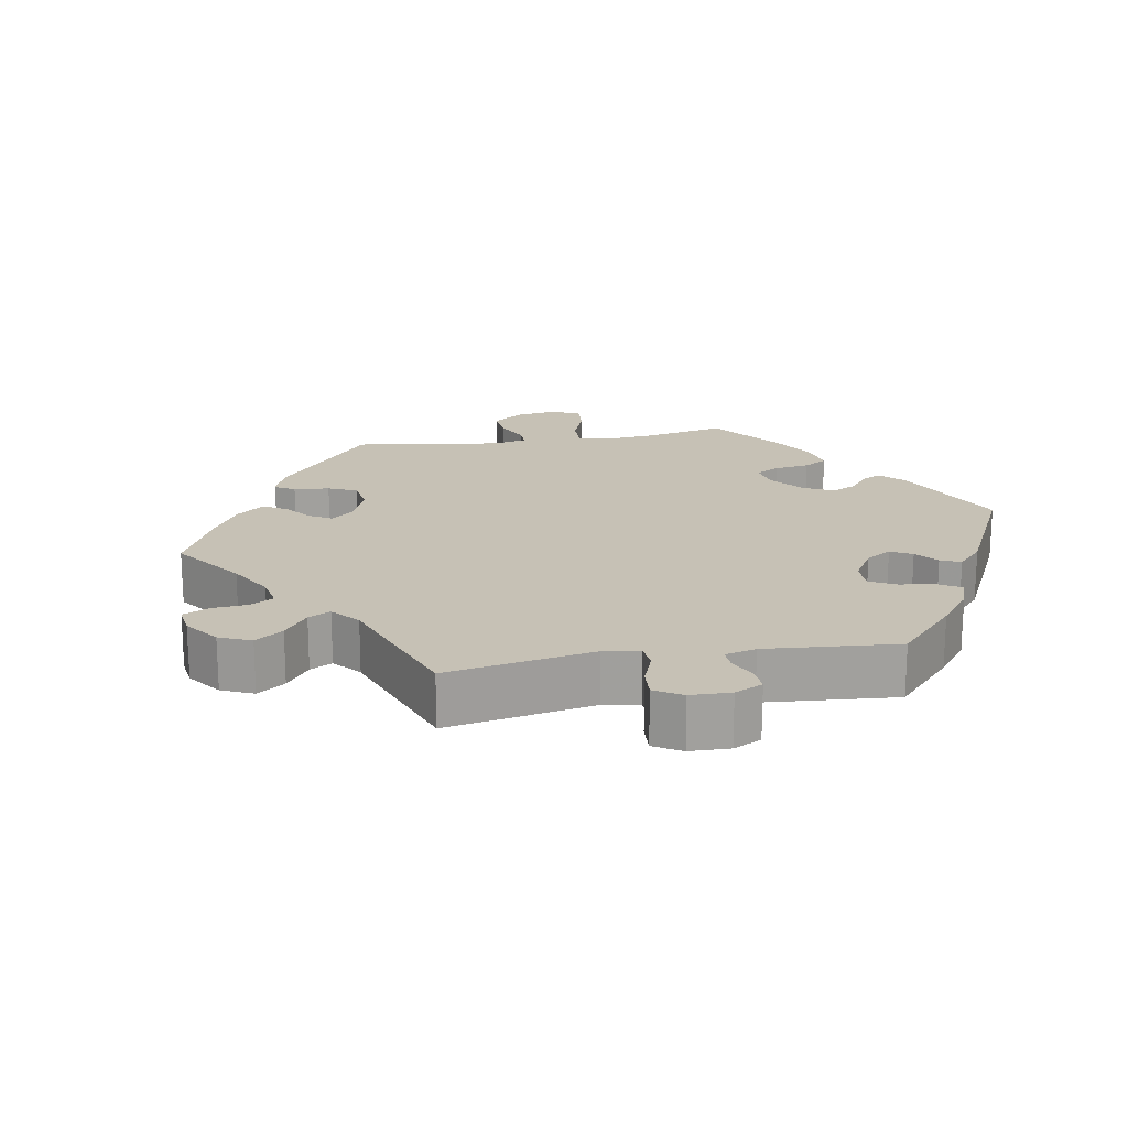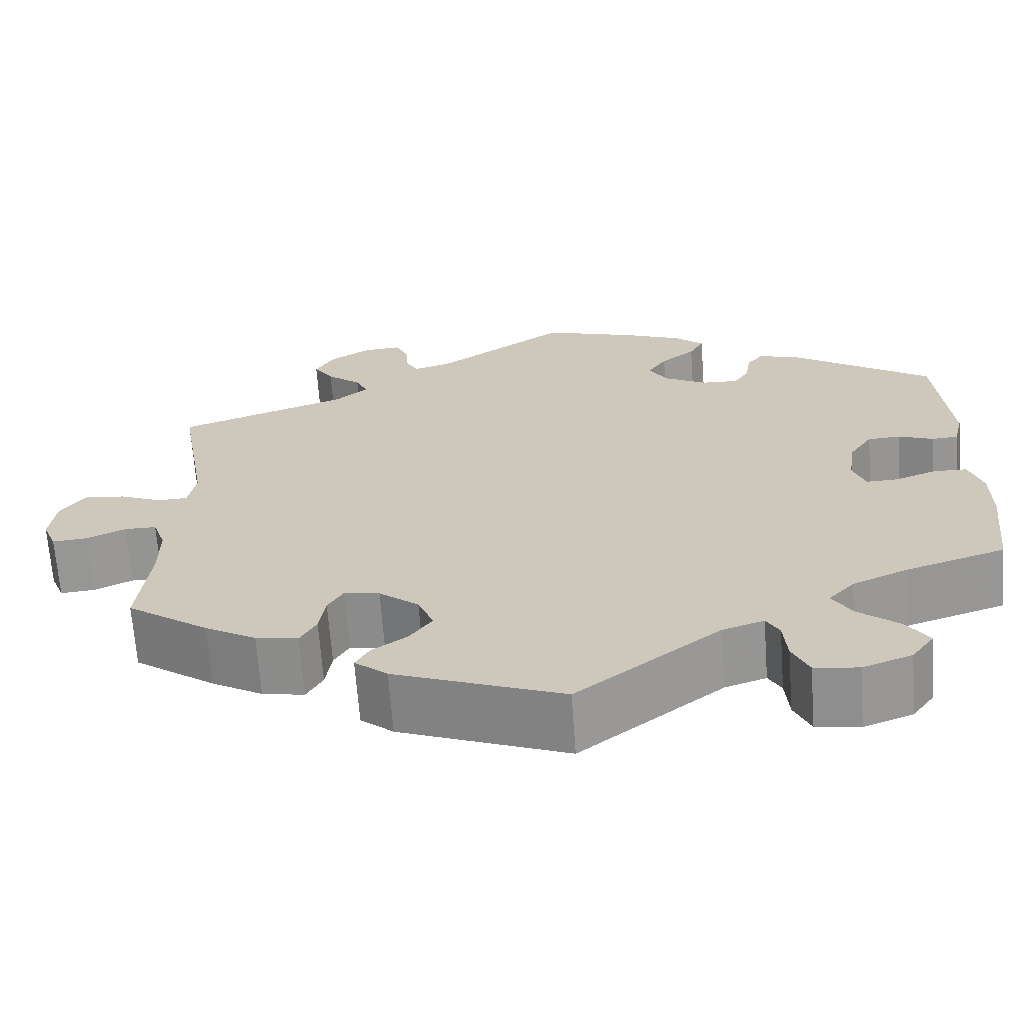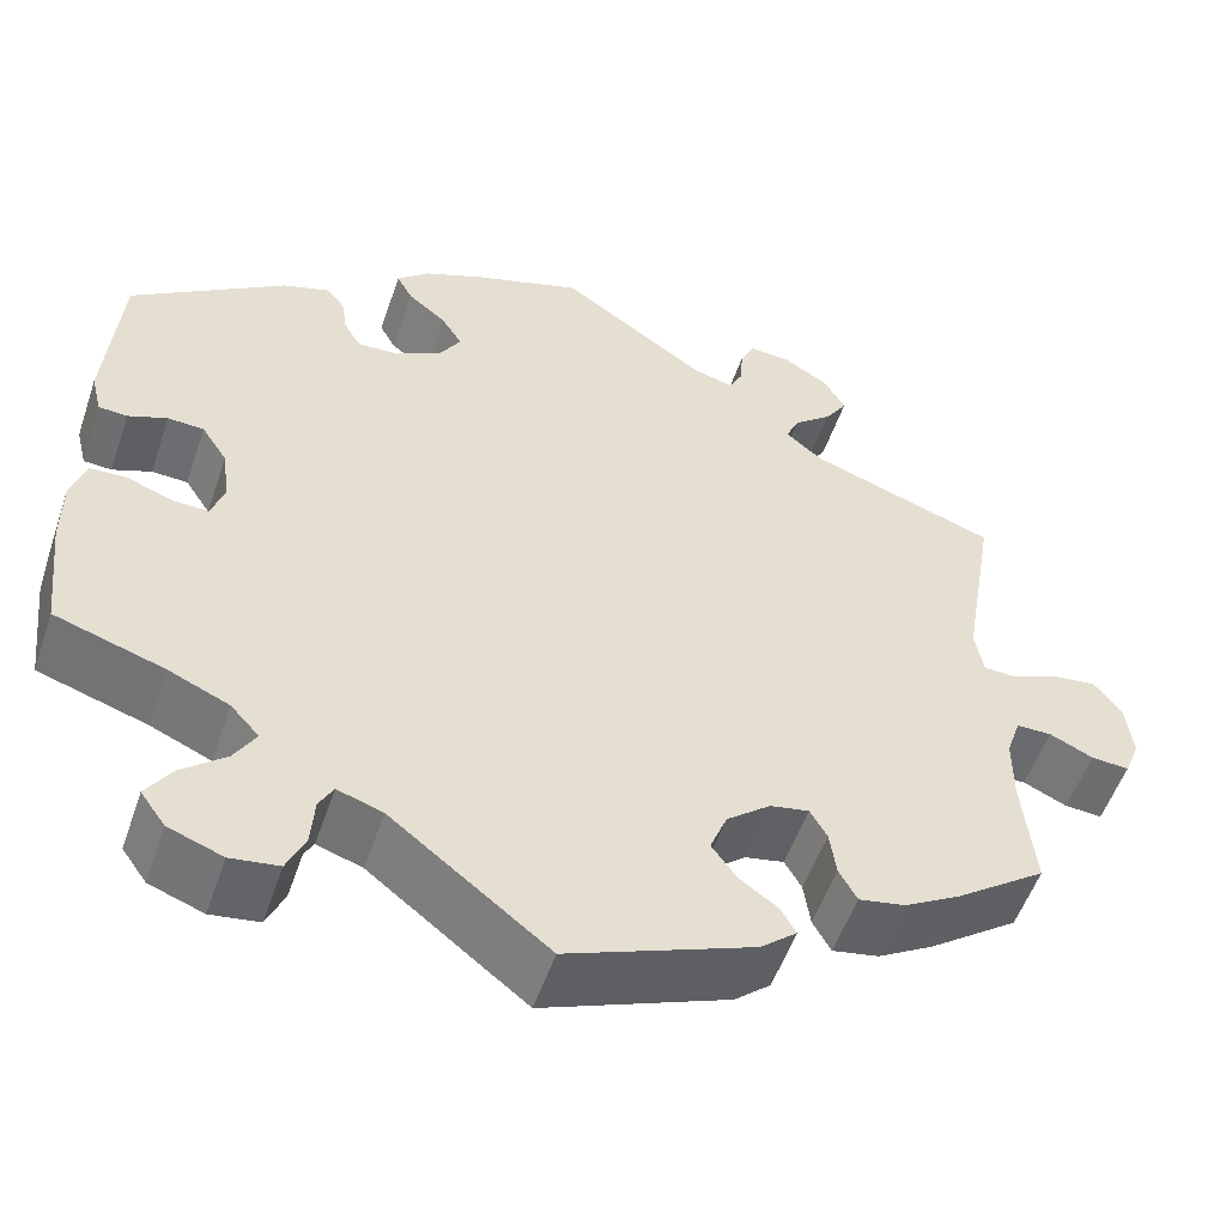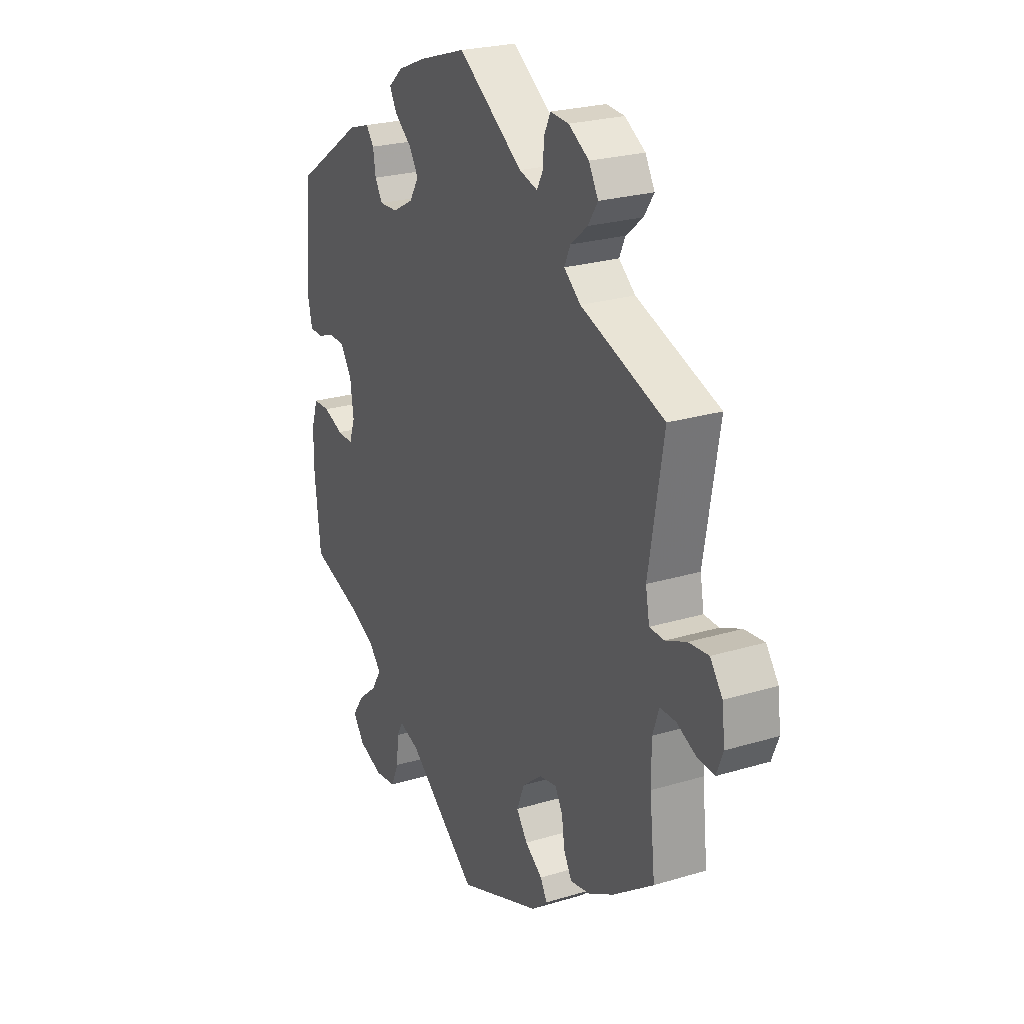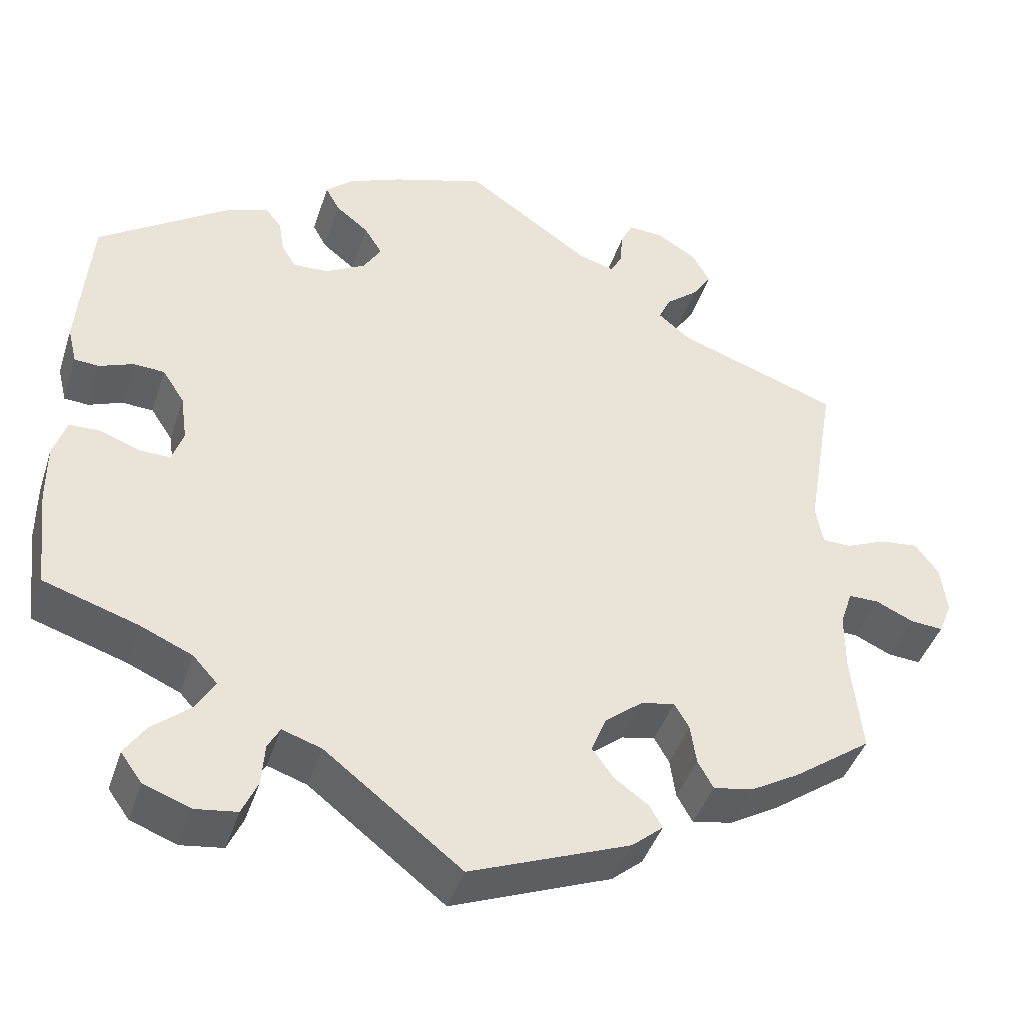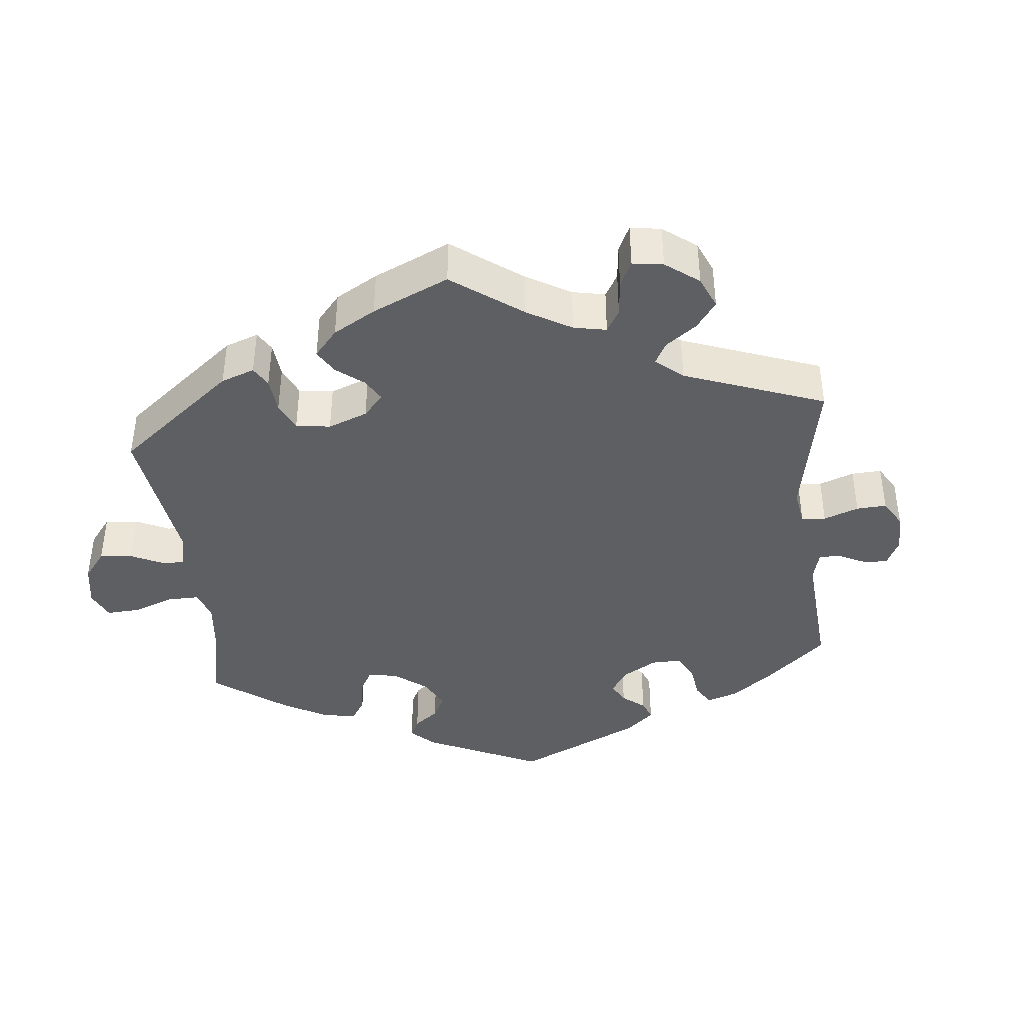
<metadata>
{"format":"obj","ext":"obj","renderer":"f3d","projection":"perspective","resolution":1024,"background":"white","views":[{"elev":18.8,"azim":-39.8,"up":"+Y"},{"elev":-67.0,"azim":4.2,"up":"+Z"},{"elev":-53.4,"azim":161.3,"up":"+Z"},{"elev":24.4,"azim":-116.5,"up":"+Z"},{"elev":-42.5,"azim":162.5,"up":"+Z"},{"elev":-40.5,"azim":-114.0,"up":"+Y"}]}
</metadata>
<code>
v 0.515 0.07 0.109
v 0.504 0.07 0.064
v 0.474 0.07 0.062
v 0.433 0.07 0.078
v 0.395 0.07 0.076
v 0.368 0.07 0.035
v 0.36 0.07 -0.023
v 0.374 0.07 -0.063
v 0.412 0.07 -0.062
v 0.459 0.07 -0.044
v 0.498 0.07 -0.045
v 0.514 0.07 -0.093
v 0.514 0.07 -0.165
v 0.5 0.07 -0.289
v 0.385 0.07 -0.326
v 0.321 0.07 -0.354
v 0.291 0.07 -0.387
v 0.314 0.07 -0.425
v 0.361 0.07 -0.464
v 0.387 0.07 -0.503
v 0.361 0.07 -0.539
v 0.304 0.07 -0.56
v 0.253 0.07 -0.553
v 0.234 0.07 -0.511
v 0.23 0.07 -0.46
v 0.215 0.07 -0.433
v 0.167 0.07 -0.449
v 0.001 0.07 -0.578
v -0.194 0.07 -0.502
v -0.232 0.07 -0.47
v -0.216 0.07 -0.442
v -0.175 0.07 -0.413
v -0.149 0.07 -0.377
v -0.167 0.07 -0.332
v -0.213 0.07 -0.295
v -0.254 0.07 -0.287
v -0.272 0.07 -0.318
v -0.279 0.07 -0.366
v -0.298 0.07 -0.4
v -0.347 0.07 -0.391
v -0.406 0.07 -0.357
v -0.501 0.07 -0.289
v -0.488 0.07 -0.169
v -0.488 0.07 -0.098
v -0.503 0.07 -0.054
v -0.54 0.07 -0.054
v -0.586 0.07 -0.075
v -0.626 0.07 -0.078
v -0.642 0.07 -0.038
v -0.635 0.07 0.02
v -0.606 0.07 0.059
v -0.559 0.07 0.054
v -0.51 0.07 0.033
v -0.475 0.07 0.034
v -0.466 0.07 0.083
v -0.501 0.07 0.289
v -0.304 0.07 0.358
v -0.265 0.07 0.39
v -0.279 0.07 0.421
v -0.319 0.07 0.454
v -0.342 0.07 0.489
v -0.32 0.07 0.528
v -0.272 0.07 0.557
v -0.229 0.07 0.56
v -0.214 0.07 0.529
v -0.211 0.07 0.488
v -0.197 0.07 0.461
v -0.154 0.07 0.473
v -0.001 0.07 0.578
v 0.111 0.07 0.542
v 0.176 0.07 0.515
v 0.21 0.07 0.485
v 0.193 0.07 0.454
v 0.153 0.07 0.422
v 0.131 0.07 0.387
v 0.153 0.07 0.351
v 0.202 0.07 0.324
v 0.245 0.07 0.322
v 0.263 0.07 0.351
v 0.269 0.07 0.391
v 0.288 0.07 0.415
v 0.338 0.07 0.399
v 0.5 0.07 0.289
v 0.515 0 0.109
v 0.504 0 0.064
v 0.474 0 0.062
v 0.433 0 0.078
v 0.395 0 0.076
v 0.368 0 0.035
v 0.36 0 -0.023
v 0.374 0 -0.063
v 0.412 0 -0.062
v 0.459 0 -0.044
v 0.498 0 -0.045
v 0.514 0 -0.093
v 0.514 0 -0.165
v 0.5 0 -0.289
v 0.385 0 -0.326
v 0.321 0 -0.354
v 0.291 0 -0.387
v 0.314 0 -0.425
v 0.361 0 -0.464
v 0.387 0 -0.503
v 0.361 0 -0.539
v 0.304 0 -0.56
v 0.253 0 -0.553
v 0.234 0 -0.511
v 0.23 0 -0.46
v 0.215 0 -0.433
v 0.167 0 -0.449
v 0.001 0 -0.578
v -0.194 0 -0.502
v -0.232 0 -0.47
v -0.216 0 -0.442
v -0.175 0 -0.413
v -0.149 0 -0.377
v -0.167 0 -0.332
v -0.213 0 -0.295
v -0.254 0 -0.287
v -0.272 0 -0.318
v -0.279 0 -0.366
v -0.298 0 -0.4
v -0.347 0 -0.391
v -0.406 0 -0.357
v -0.501 0 -0.289
v -0.488 0 -0.169
v -0.488 0 -0.098
v -0.503 0 -0.054
v -0.54 0 -0.054
v -0.586 0 -0.075
v -0.626 0 -0.078
v -0.642 0 -0.038
v -0.635 0 0.02
v -0.606 0 0.059
v -0.559 0 0.054
v -0.51 0 0.033
v -0.475 0 0.034
v -0.466 0 0.083
v -0.501 0 0.289
v -0.304 0 0.358
v -0.265 0 0.39
v -0.279 0 0.421
v -0.319 0 0.454
v -0.342 0 0.489
v -0.32 0 0.528
v -0.272 0 0.557
v -0.229 0 0.56
v -0.214 0 0.529
v -0.211 0 0.488
v -0.197 0 0.461
v -0.154 0 0.473
v -0.001 0 0.578
v 0.111 0 0.542
v 0.176 0 0.515
v 0.21 0 0.485
v 0.193 0 0.454
v 0.153 0 0.422
v 0.131 0 0.387
v 0.153 0 0.351
v 0.202 0 0.324
v 0.245 0 0.322
v 0.263 0 0.351
v 0.269 0 0.391
v 0.288 0 0.415
v 0.338 0 0.399
v 0.5 0 0.289
f 79 80 81 82
f 78 79 82 83
f 77 78 83 1
f 71 72 73 74
f 71 74 75
f 68 69 70 71
f 67 68 71 75
f 63 64 65 66
f 63 66 67
f 62 63 67
f 59 60 61 62
f 58 59 62 67
f 55 56 57
f 54 55 57 58
f 50 51 52 53
f 50 53 54
f 49 50 54
f 46 47 48 49
f 45 46 49 54
f 44 45 54 58
f 40 41 42 43
f 37 38 39 40
f 36 37 40 43
f 35 36 43 44
f 29 30 31 32
f 27 28 29 32
f 26 27 32 33
f 22 23 24 25
f 22 25 26
f 21 22 26
f 18 19 20 21
f 17 18 21 26
f 16 17 26 33
f 12 13 14 15
f 9 10 11 12
f 8 9 12 15
f 7 8 15 16
f 1 2 3 4
f 76 77 1 4
f 58 67 75 76
f 35 44 58 76
f 34 35 76
f 7 16 33 34
f 6 7 34 76
f 5 6 76
f 4 5 76
f 165 164 163 162
f 166 165 162 161
f 84 166 161 160
f 157 156 155 154
f 158 157 154
f 154 153 152 151
f 158 154 151 150
f 149 148 147 146
f 150 149 146
f 150 146 145
f 145 144 143 142
f 150 145 142 141
f 140 139 138
f 141 140 138 137
f 136 135 134 133
f 137 136 133
f 137 133 132
f 132 131 130 129
f 137 132 129 128
f 141 137 128 127
f 126 125 124 123
f 123 122 121 120
f 126 123 120 119
f 127 126 119 118
f 115 114 113 112
f 115 112 111 110
f 116 115 110 109
f 108 107 106 105
f 109 108 105
f 109 105 104
f 104 103 102 101
f 109 104 101 100
f 116 109 100 99
f 98 97 96 95
f 95 94 93 92
f 98 95 92 91
f 99 98 91 90
f 87 86 85 84
f 87 84 160 159
f 159 158 150 141
f 159 141 127 118
f 159 118 117
f 117 116 99 90
f 159 117 90 89
f 159 89 88
f 159 88 87
f 1 84 85 2
f 2 85 86 3
f 3 86 87 4
f 4 87 88 5
f 5 88 89 6
f 6 89 90 7
f 7 90 91 8
f 8 91 92 9
f 9 92 93 10
f 10 93 94 11
f 11 94 95 12
f 12 95 96 13
f 13 96 97 14
f 14 97 98 15
f 15 98 99 16
f 16 99 100 17
f 17 100 101 18
f 18 101 102 19
f 19 102 103 20
f 20 103 104 21
f 21 104 105 22
f 22 105 106 23
f 23 106 107 24
f 24 107 108 25
f 25 108 109 26
f 26 109 110 27
f 27 110 111 28
f 28 111 112 29
f 29 112 113 30
f 30 113 114 31
f 31 114 115 32
f 32 115 116 33
f 33 116 117 34
f 34 117 118 35
f 35 118 119 36
f 36 119 120 37
f 37 120 121 38
f 38 121 122 39
f 39 122 123 40
f 40 123 124 41
f 41 124 125 42
f 42 125 126 43
f 43 126 127 44
f 44 127 128 45
f 45 128 129 46
f 46 129 130 47
f 47 130 131 48
f 48 131 132 49
f 49 132 133 50
f 50 133 134 51
f 51 134 135 52
f 52 135 136 53
f 53 136 137 54
f 54 137 138 55
f 55 138 139 56
f 56 139 140 57
f 57 140 141 58
f 58 141 142 59
f 59 142 143 60
f 60 143 144 61
f 61 144 145 62
f 62 145 146 63
f 63 146 147 64
f 64 147 148 65
f 65 148 149 66
f 66 149 150 67
f 67 150 151 68
f 68 151 152 69
f 69 152 153 70
f 70 153 154 71
f 71 154 155 72
f 72 155 156 73
f 73 156 157 74
f 74 157 158 75
f 75 158 159 76
f 76 159 160 77
f 77 160 161 78
f 78 161 162 79
f 79 162 163 80
f 80 163 164 81
f 81 164 165 82
f 82 165 166 83
f 83 166 84 1

</code>
